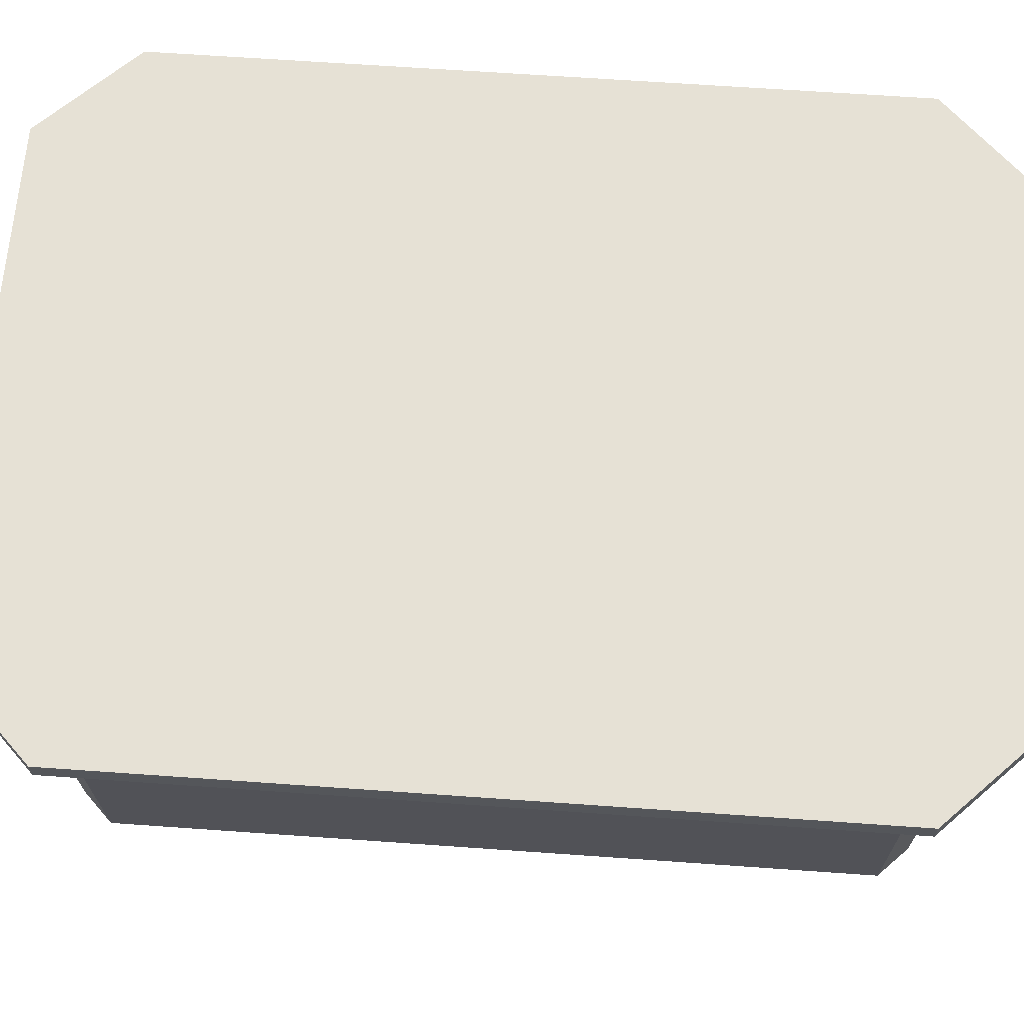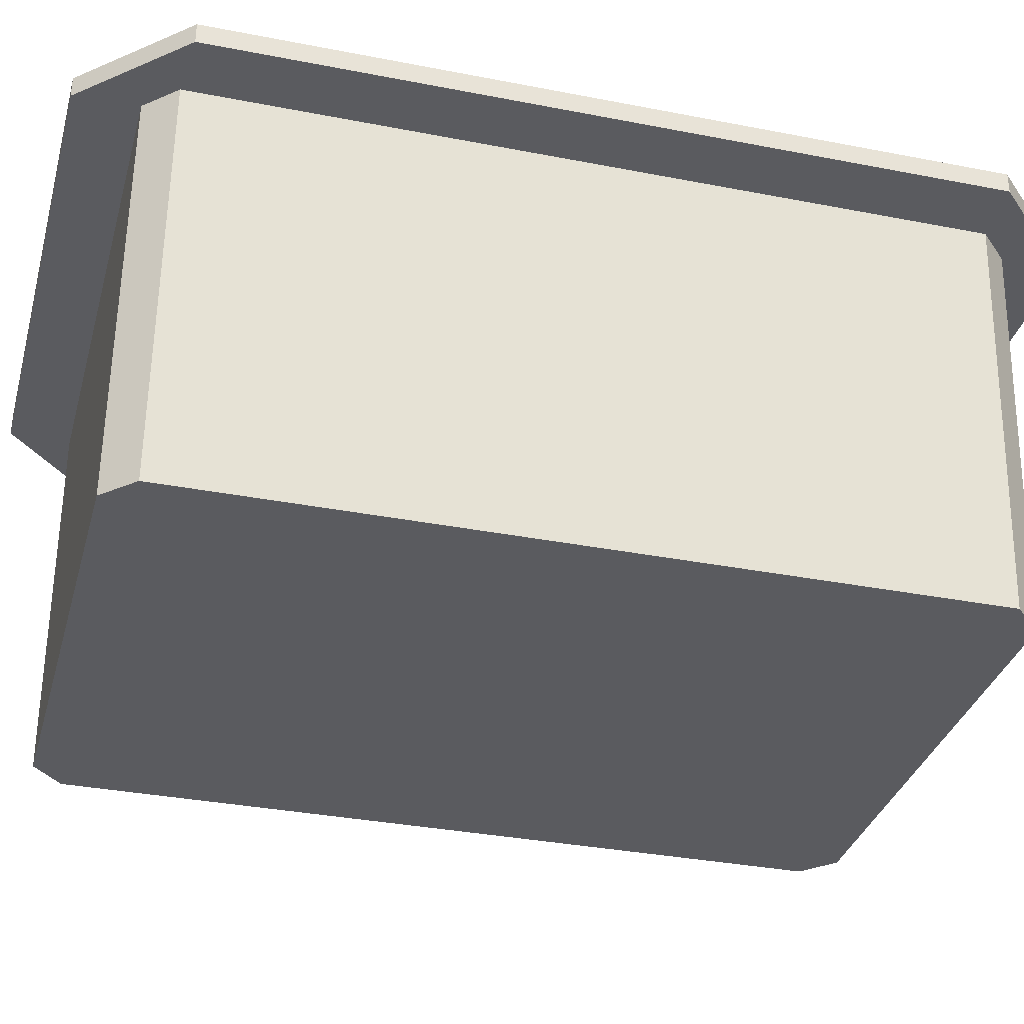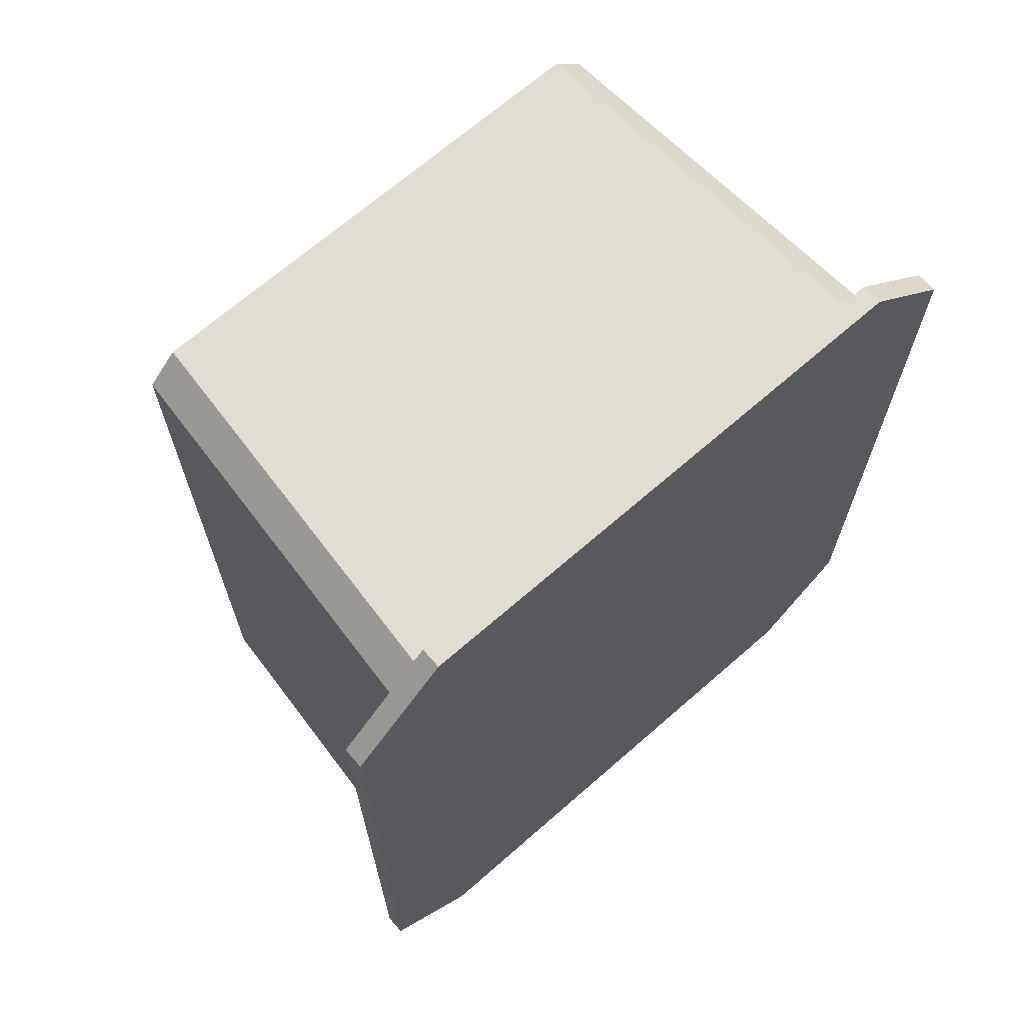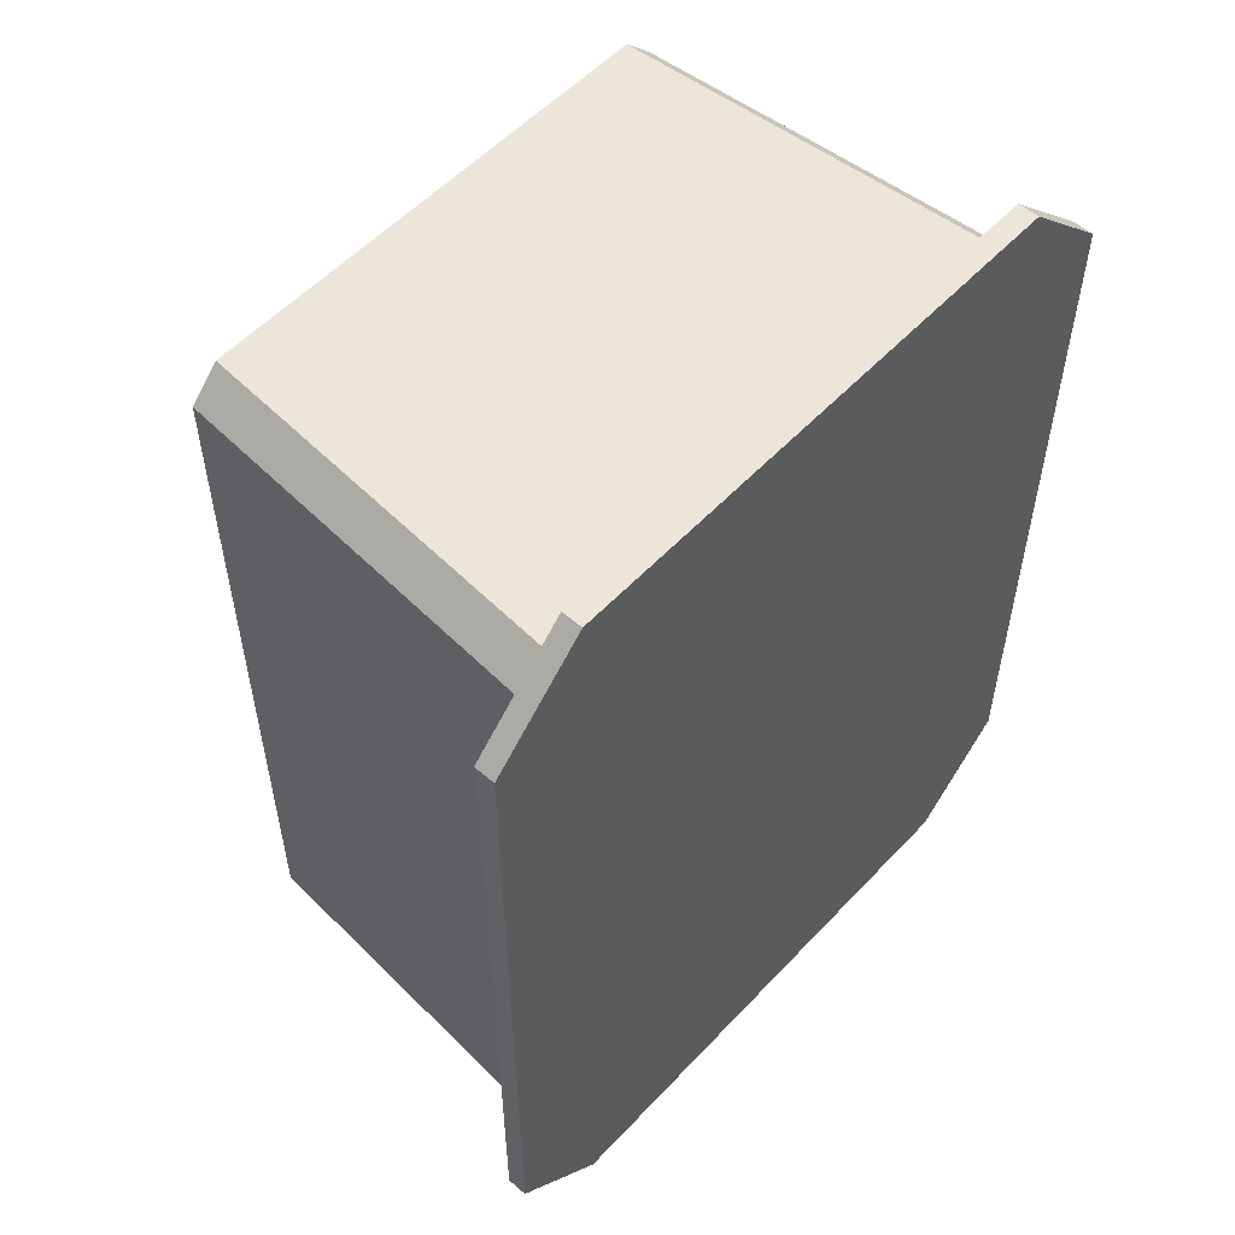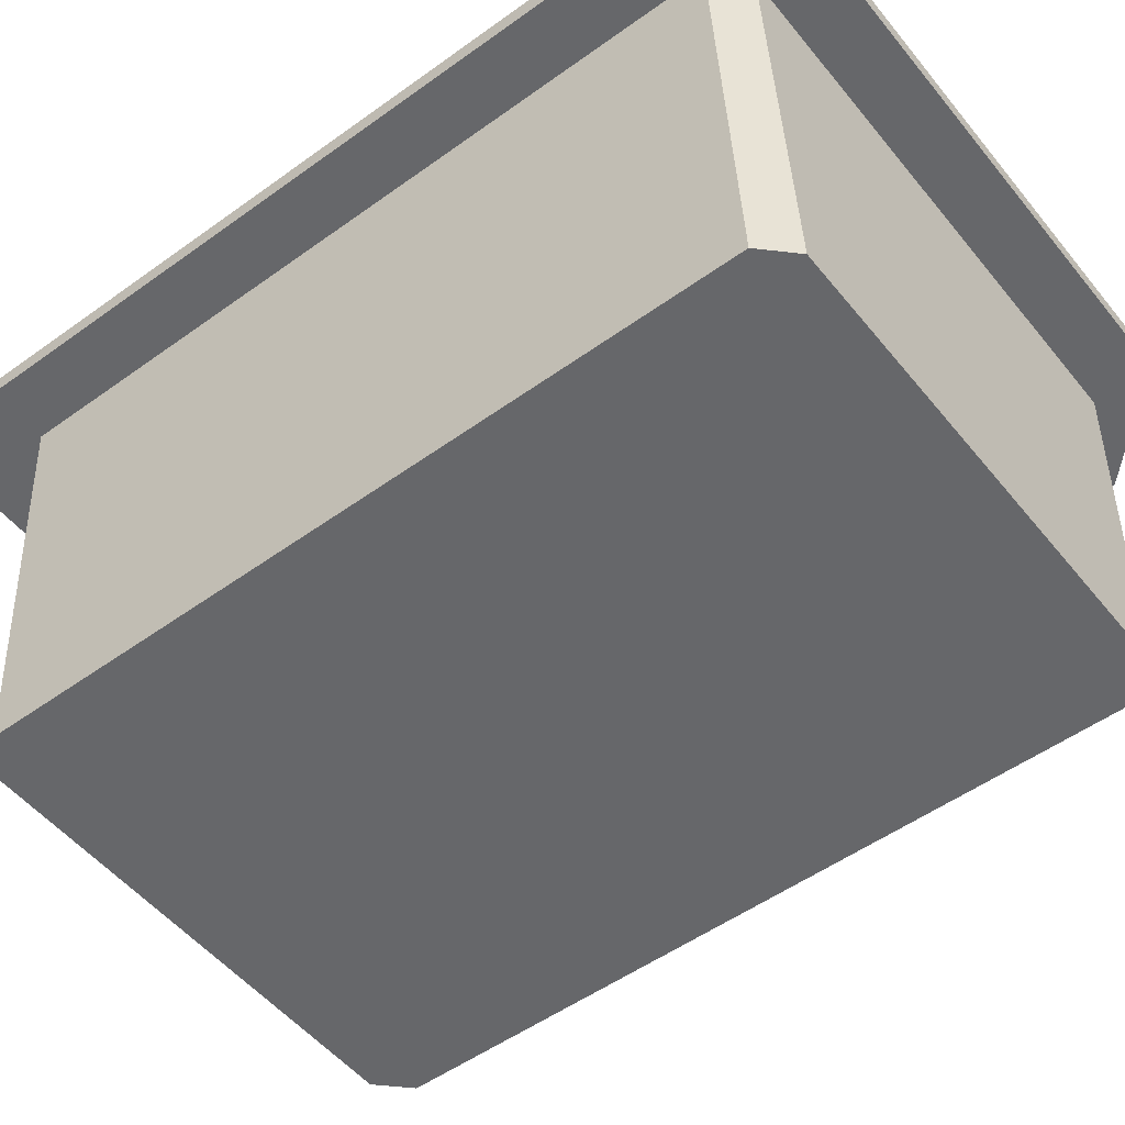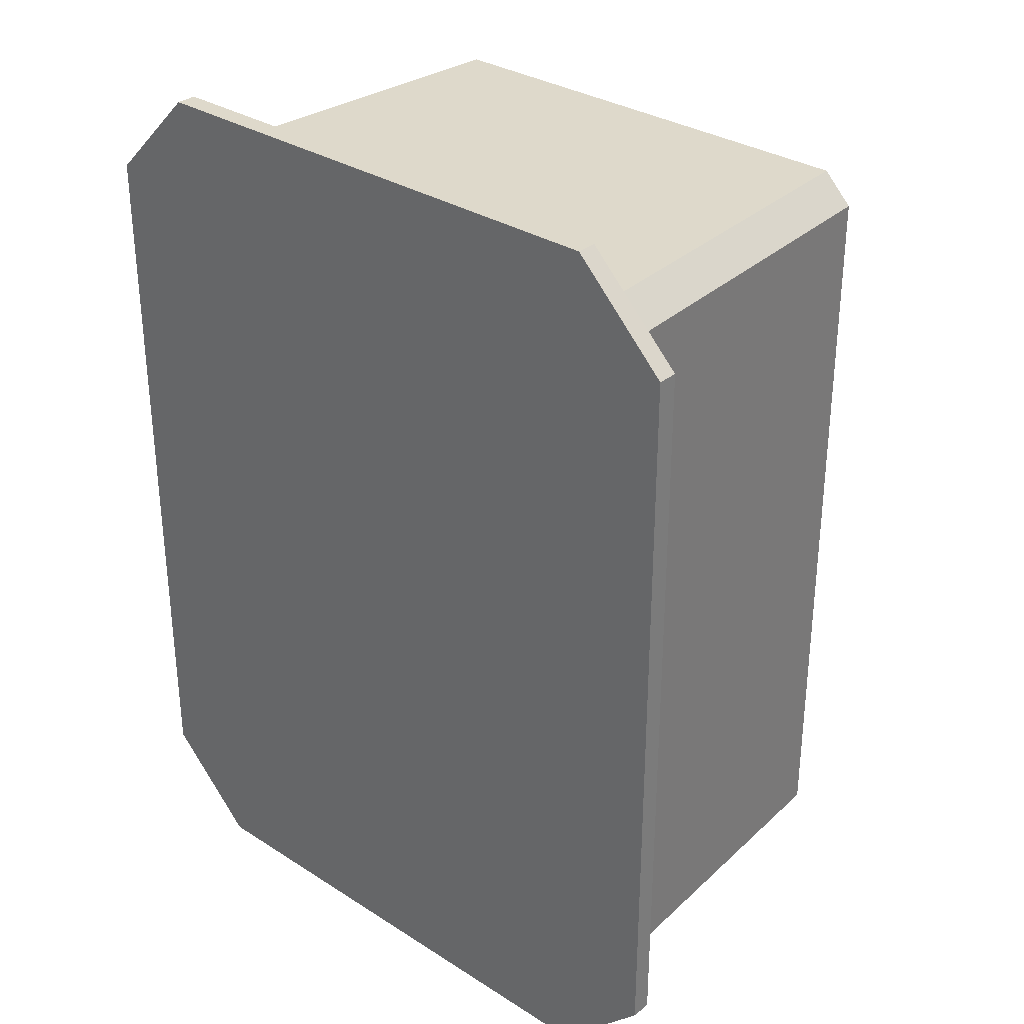
<metadata>
{"format":"obj","ext":"obj","renderer":"f3d","projection":"perspective","resolution":1024,"background":"white","views":[{"elev":64.6,"azim":94.1,"up":"+Y"},{"elev":-33.4,"azim":75.0,"up":"+Y"},{"elev":68.2,"azim":138.8,"up":"+Z"},{"elev":55.2,"azim":132.2,"up":"+Z"},{"elev":-52.1,"azim":-52.1,"up":"+Y"},{"elev":31.7,"azim":-138.0,"up":"+Z"}]}
</metadata>
<code>
o StorageBoxPlastic01
v -0.1837 0.2732 0.3261
v -0.2493 0.2732 0.2605
v -0.2493 0.2732 -0.2605
v -0.1837 0.2732 -0.3261
v 0.2493 0.2732 0.2605
v 0.1837 0.2732 0.3261
v 0.1837 0.2732 -0.3261
v 0.2493 0.2732 -0.2605
v -0.2493 0.2875 0.2605
v -0.1837 0.2875 0.3261
v -0.1837 0.2875 -0.3261
v -0.2493 0.2875 -0.2605
v 0.1837 0.2875 0.3261
v 0.2493 0.2875 0.2605
v 0.2493 0.2875 -0.2605
v 0.1837 0.2875 -0.3261
v -0.1667 0 0.2836
v -0.1875 0 0.2629
v -0.2065 0.2732 0.2629
v -0.1857 0.2732 0.2836
v -0.1875 0 -0.2629
v -0.1667 -0 -0.2836
v -0.1857 0.2732 -0.2836
v -0.2065 0.2732 -0.2629
v 0.1875 0 0.2629
v 0.1667 -0 0.2836
v 0.1857 0.2732 0.2836
v 0.2065 0.2732 0.2629
v 0.1667 0 -0.2836
v 0.1875 0 -0.2629
v 0.2065 0.2732 -0.2629
v 0.1857 0.2732 -0.2836
f 27 17 26
f 31 25 30
f 23 29 22
f 19 21 18
f 6 10 1
f 4 16 7
f 8 14 5
f 12 10 14
f 6 2 4
f 14 6 5
f 2 10 9
f 12 4 3
f 8 16 15
f 2 12 3
f 20 18 17
f 23 21 24
f 30 32 31
f 27 25 28
f 30 26 18
f 27 20 17
f 31 28 25
f 23 32 29
f 19 24 21
f 6 13 10
f 4 11 16
f 8 15 14
f 14 15 16
f 16 11 12
f 12 9 10
f 10 13 14
f 14 16 12
f 4 7 8
f 8 5 6
f 6 1 2
f 2 3 4
f 4 8 6
f 14 13 6
f 2 1 10
f 12 11 4
f 8 7 16
f 2 9 12
f 20 19 18
f 23 22 21
f 30 29 32
f 27 26 25
f 18 21 22
f 22 29 30
f 30 25 26
f 26 17 18
f 18 22 30

</code>
